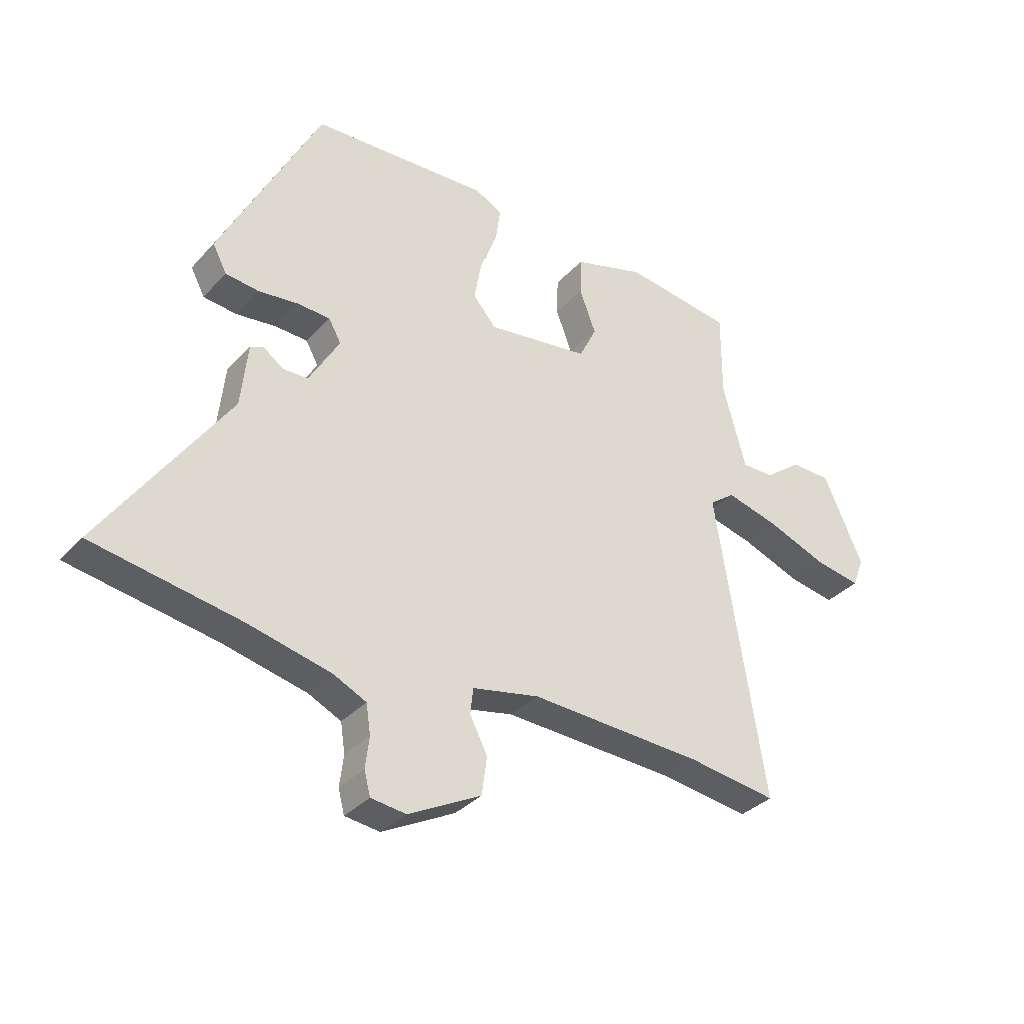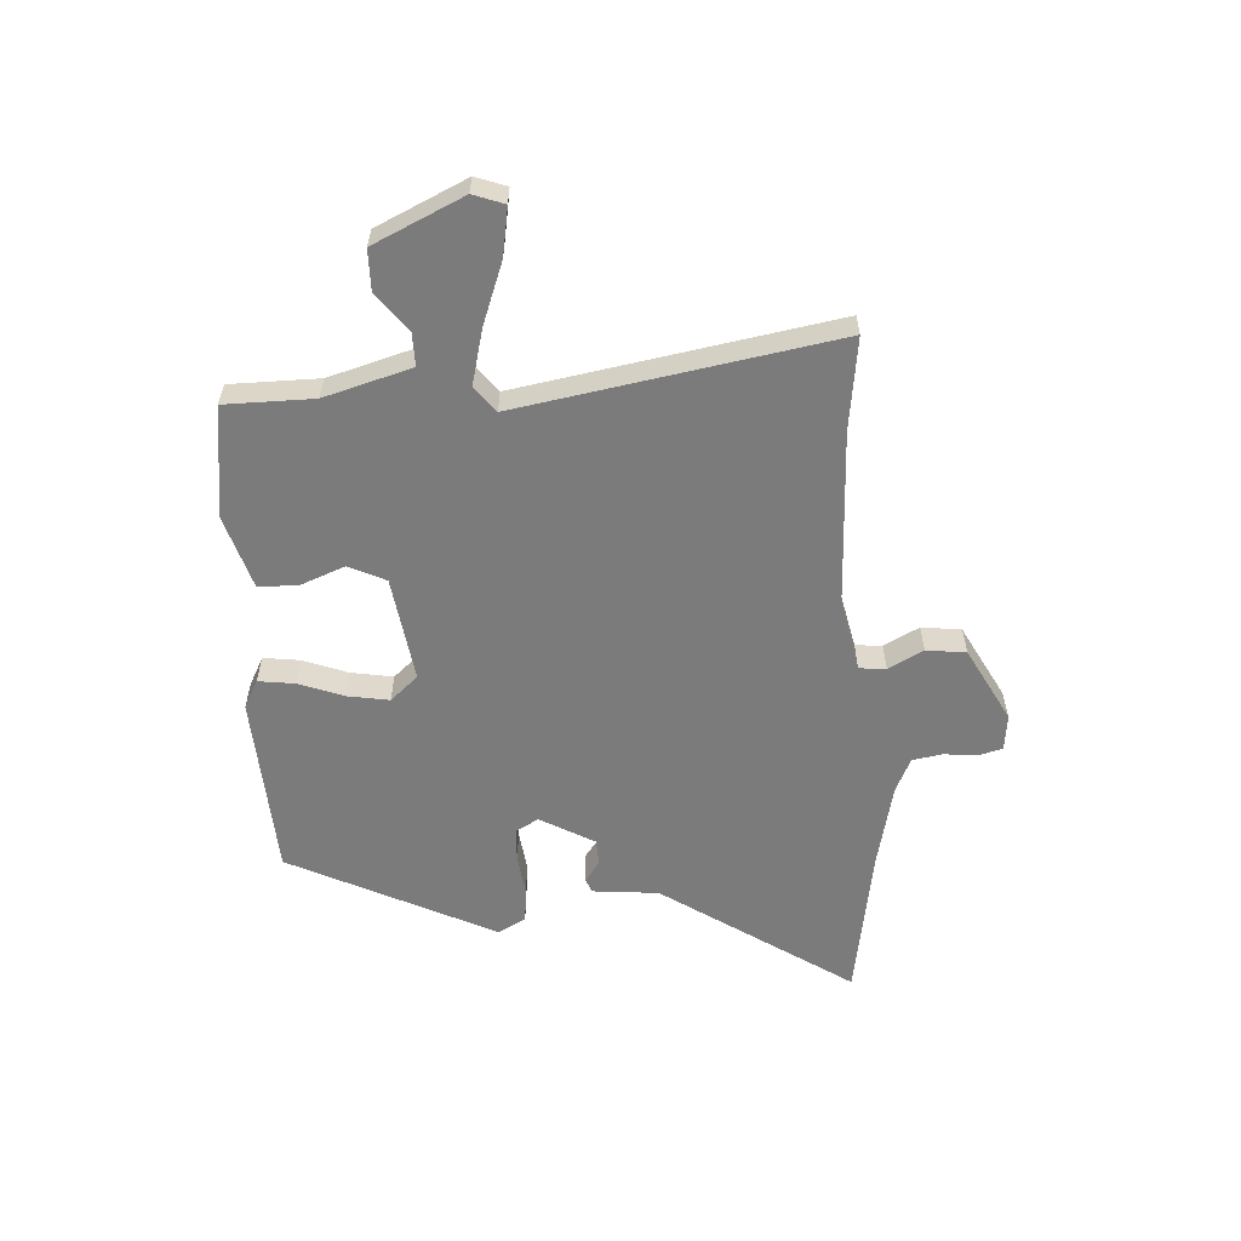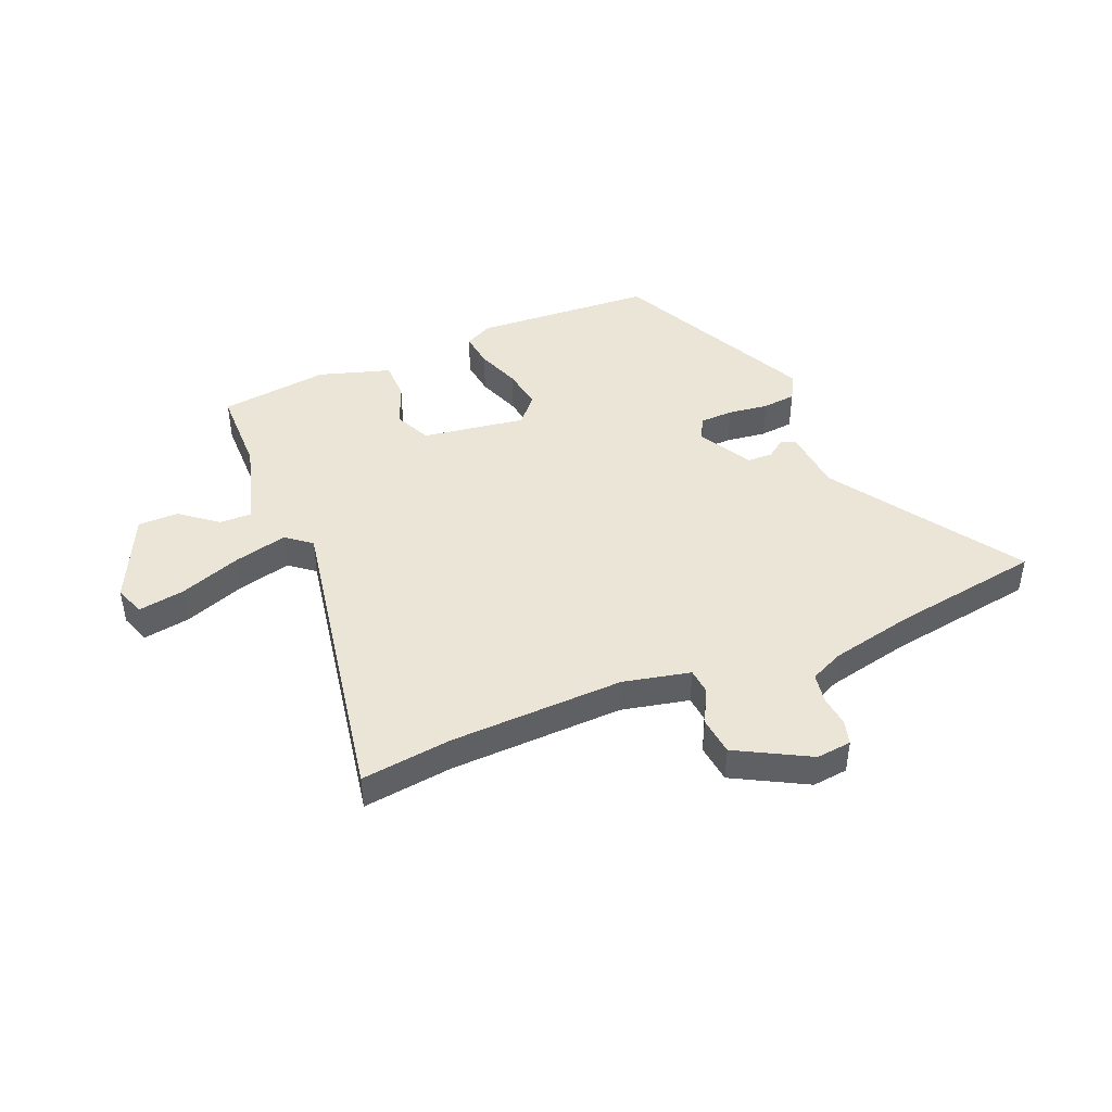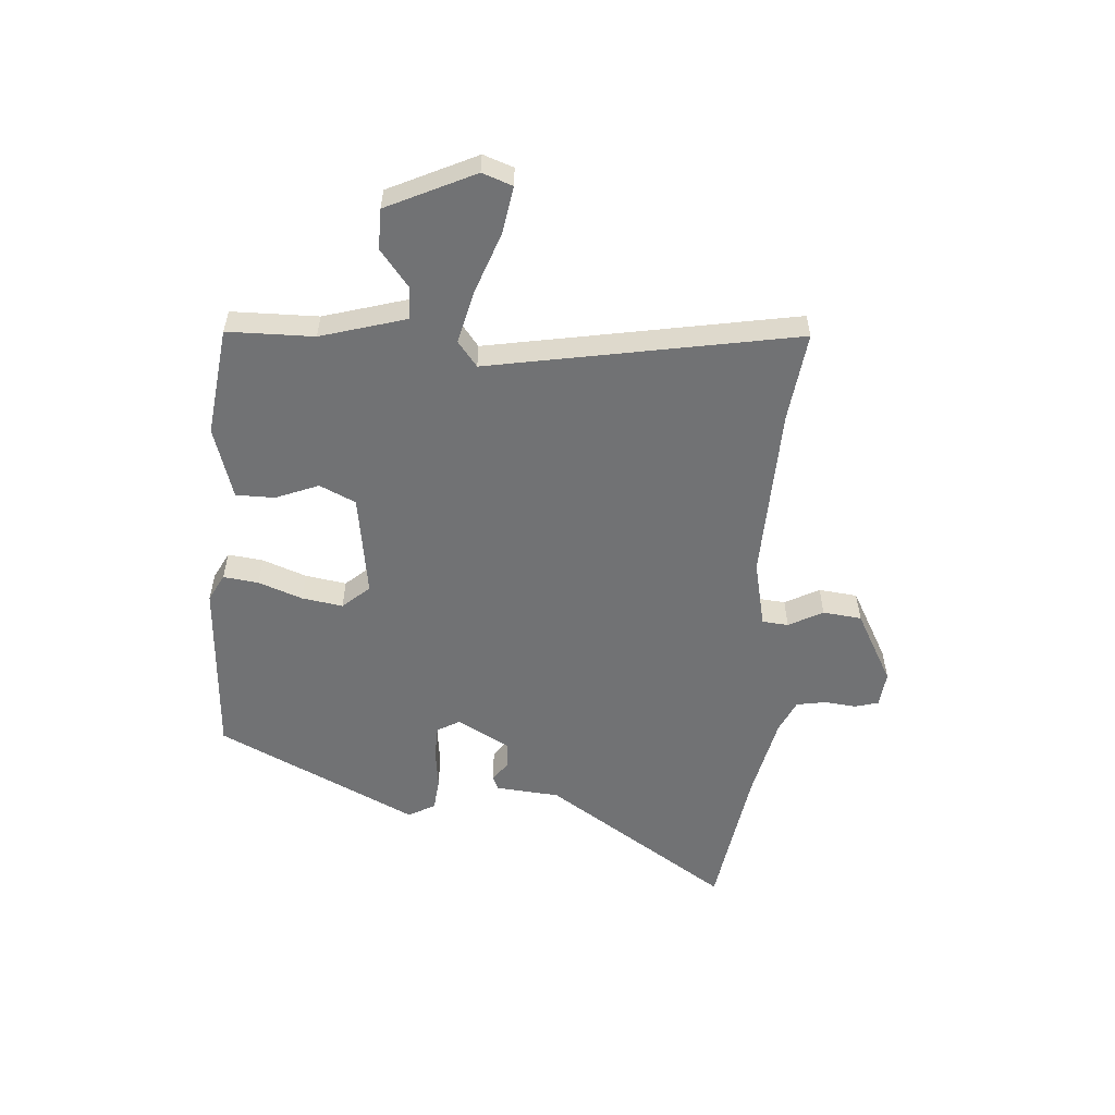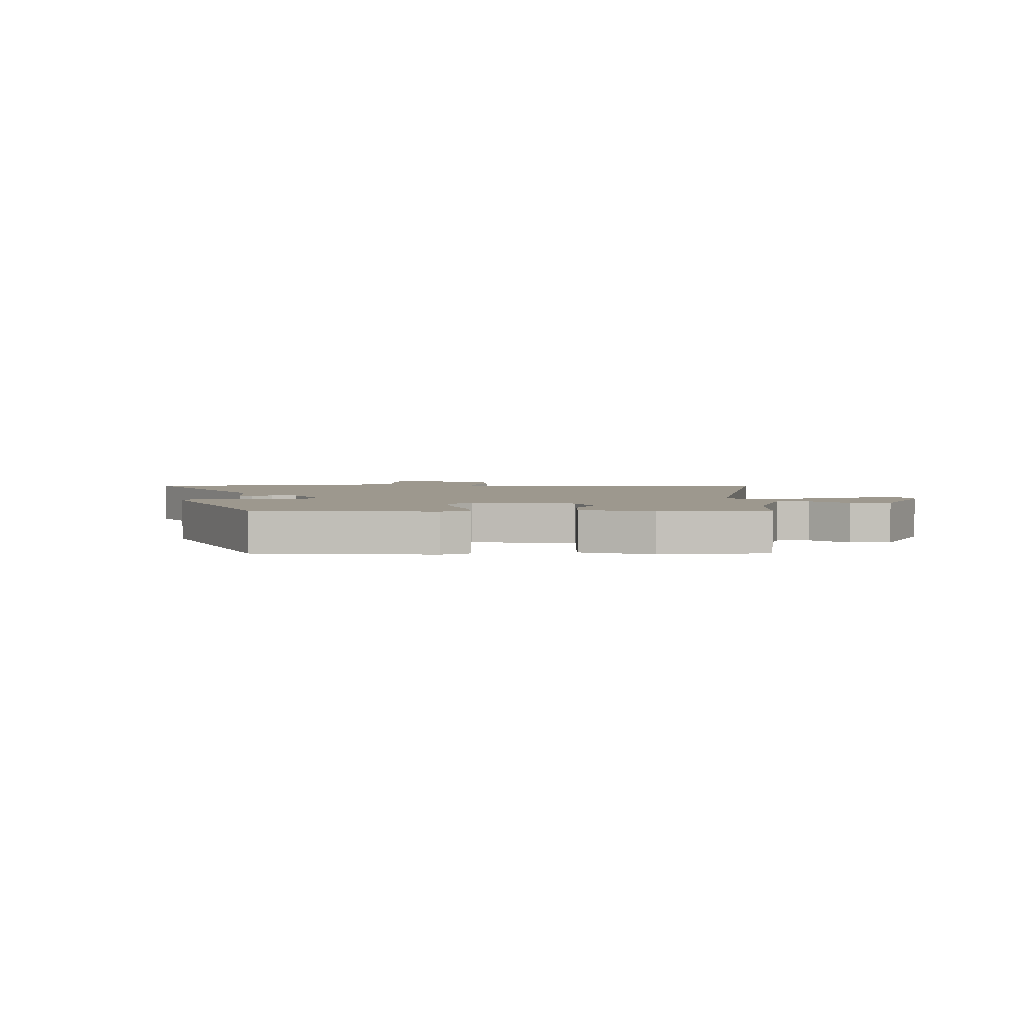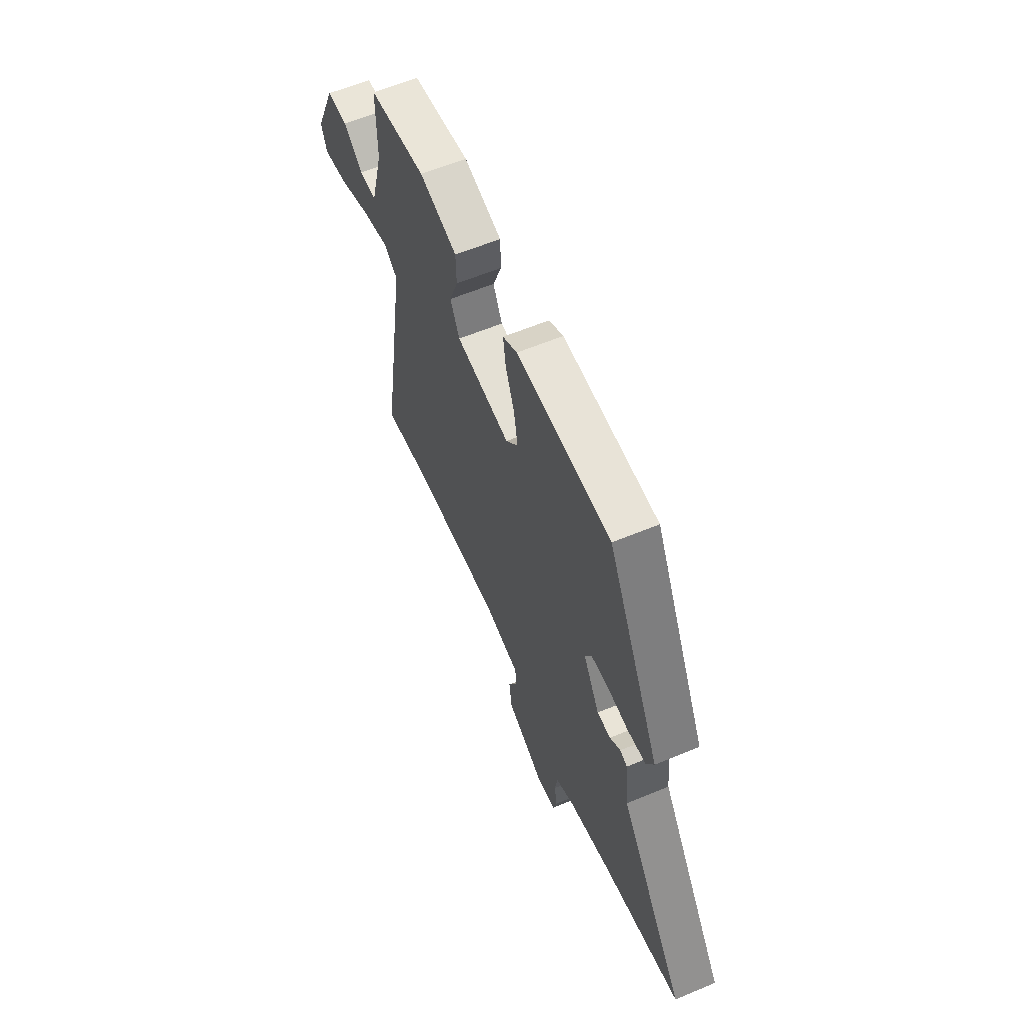
<metadata>
{"format":"obj","ext":"obj","renderer":"f3d","projection":"perspective","resolution":1024,"background":"white","views":[{"elev":-33.8,"azim":-35.2,"up":"+Z"},{"elev":-58.5,"azim":94.2,"up":"+Y"},{"elev":44.4,"azim":158.4,"up":"+Y"},{"elev":-55.4,"azim":86.9,"up":"+Y"},{"elev":3.2,"azim":1.7,"up":"+Y"},{"elev":60.0,"azim":-113.2,"up":"+Z"}]}
</metadata>
<code>
v -0.433 0.07 -0.512
v -0.694 0.07 -0.466
v -0.473 0.07 -0.143
v -0.461 0.07 -0.03
v -0.437 0.07 -0.02
v -0.402 0.07 -0.046
v -0.357 0.07 -0.045
v -0.303 0.07 0.048
v -0.325 0.07 0.088
v -0.383 0.07 0.091
v -0.454 0.07 0.083
v -0.513 0.07 0.09
v -0.538 0.07 0.138
v -0.36 0.07 0.487
v -0.044 0.07 0.501
v 0.004 0.07 0.475
v -0.005 0.07 0.413
v -0.035 0.07 0.336
v -0.048 0.07 0.264
v -0.007 0.07 0.216
v 0.175 0.07 0.24
v 0.206 0.07 0.303
v 0.177 0.07 0.38
v 0.179 0.07 0.448
v 0.306 0.07 0.485
v 0.498 0.07 0.457
v 0.497 0.07 0.304
v 0.538 0.07 0.153
v 0.595 0.07 0.153
v 0.661 0.07 0.203
v 0.732 0.07 0.201
v 0.802 0.07 0.045
v 0.782 0.07 -0.008
v 0.7 0.07 0.007
v 0.594 0.07 0.048
v 0.5 0.07 0.073
v 0.455 0.07 0.039
v 0.542 0.07 -0.506
v 0.384 0.07 -0.483
v 0.077 0.07 -0.467
v -0.042 0.07 -0.491
v -0.047 0.07 -0.537
v -0.016 0.07 -0.598
v -0.025 0.07 -0.666
v -0.154 0.07 -0.733
v -0.216 0.07 -0.725
v -0.227 0.07 -0.683
v -0.22 0.07 -0.627
v -0.228 0.07 -0.575
v -0.286 0.07 -0.547
v -0.433 0 -0.512
v -0.694 0 -0.466
v -0.473 0 -0.143
v -0.461 0 -0.03
v -0.437 0 -0.02
v -0.402 0 -0.046
v -0.357 0 -0.045
v -0.303 0 0.048
v -0.325 0 0.088
v -0.383 0 0.091
v -0.454 0 0.083
v -0.513 0 0.09
v -0.538 0 0.138
v -0.36 0 0.487
v -0.044 0 0.501
v 0.004 0 0.475
v -0.005 0 0.413
v -0.035 0 0.336
v -0.048 0 0.264
v -0.007 0 0.216
v 0.175 0 0.24
v 0.206 0 0.303
v 0.177 0 0.38
v 0.179 0 0.448
v 0.306 0 0.485
v 0.498 0 0.457
v 0.497 0 0.304
v 0.538 0 0.153
v 0.595 0 0.153
v 0.661 0 0.203
v 0.732 0 0.201
v 0.802 0 0.045
v 0.782 0 -0.008
v 0.7 0 0.007
v 0.594 0 0.048
v 0.5 0 0.073
v 0.455 0 0.039
v 0.542 0 -0.506
v 0.384 0 -0.483
v 0.077 0 -0.467
v -0.042 0 -0.491
v -0.047 0 -0.537
v -0.016 0 -0.598
v -0.025 0 -0.666
v -0.154 0 -0.733
v -0.216 0 -0.725
v -0.227 0 -0.683
v -0.22 0 -0.627
v -0.228 0 -0.575
v -0.286 0 -0.547
f 45 46 47 48
f 45 48 49
f 42 43 44 45
f 41 42 45 49
f 37 38 39
f 37 39 40
f 32 33 34 35
f 32 35 36
f 29 30 31 32
f 28 29 32 36
f 27 28 36 37
f 22 23 24 25
f 21 22 25 26
f 15 16 17 18
f 15 18 19
f 14 15 19
f 13 14 19 20
f 10 11 12 13
f 9 10 13 20
f 3 4 5 6
f 1 2 3 6
f 50 1 6 7
f 41 49 50 7
f 40 41 7 8
f 21 26 27 37
f 20 21 37 40
f 8 9 20 40
f 98 97 96 95
f 99 98 95
f 95 94 93 92
f 99 95 92 91
f 89 88 87
f 90 89 87
f 85 84 83 82
f 86 85 82
f 82 81 80 79
f 86 82 79 78
f 87 86 78 77
f 75 74 73 72
f 76 75 72 71
f 68 67 66 65
f 69 68 65
f 69 65 64
f 70 69 64 63
f 63 62 61 60
f 70 63 60 59
f 56 55 54 53
f 56 53 52 51
f 57 56 51 100
f 57 100 99 91
f 58 57 91 90
f 87 77 76 71
f 90 87 71 70
f 90 70 59 58
f 1 51 52 2
f 2 52 53 3
f 3 53 54 4
f 4 54 55 5
f 5 55 56 6
f 6 56 57 7
f 7 57 58 8
f 8 58 59 9
f 9 59 60 10
f 10 60 61 11
f 11 61 62 12
f 12 62 63 13
f 13 63 64 14
f 14 64 65 15
f 15 65 66 16
f 16 66 67 17
f 17 67 68 18
f 18 68 69 19
f 19 69 70 20
f 20 70 71 21
f 21 71 72 22
f 22 72 73 23
f 23 73 74 24
f 24 74 75 25
f 25 75 76 26
f 26 76 77 27
f 27 77 78 28
f 28 78 79 29
f 29 79 80 30
f 30 80 81 31
f 31 81 82 32
f 32 82 83 33
f 33 83 84 34
f 34 84 85 35
f 35 85 86 36
f 36 86 87 37
f 37 87 88 38
f 38 88 89 39
f 39 89 90 40
f 40 90 91 41
f 41 91 92 42
f 42 92 93 43
f 43 93 94 44
f 44 94 95 45
f 45 95 96 46
f 46 96 97 47
f 47 97 98 48
f 48 98 99 49
f 49 99 100 50
f 50 100 51 1

</code>
